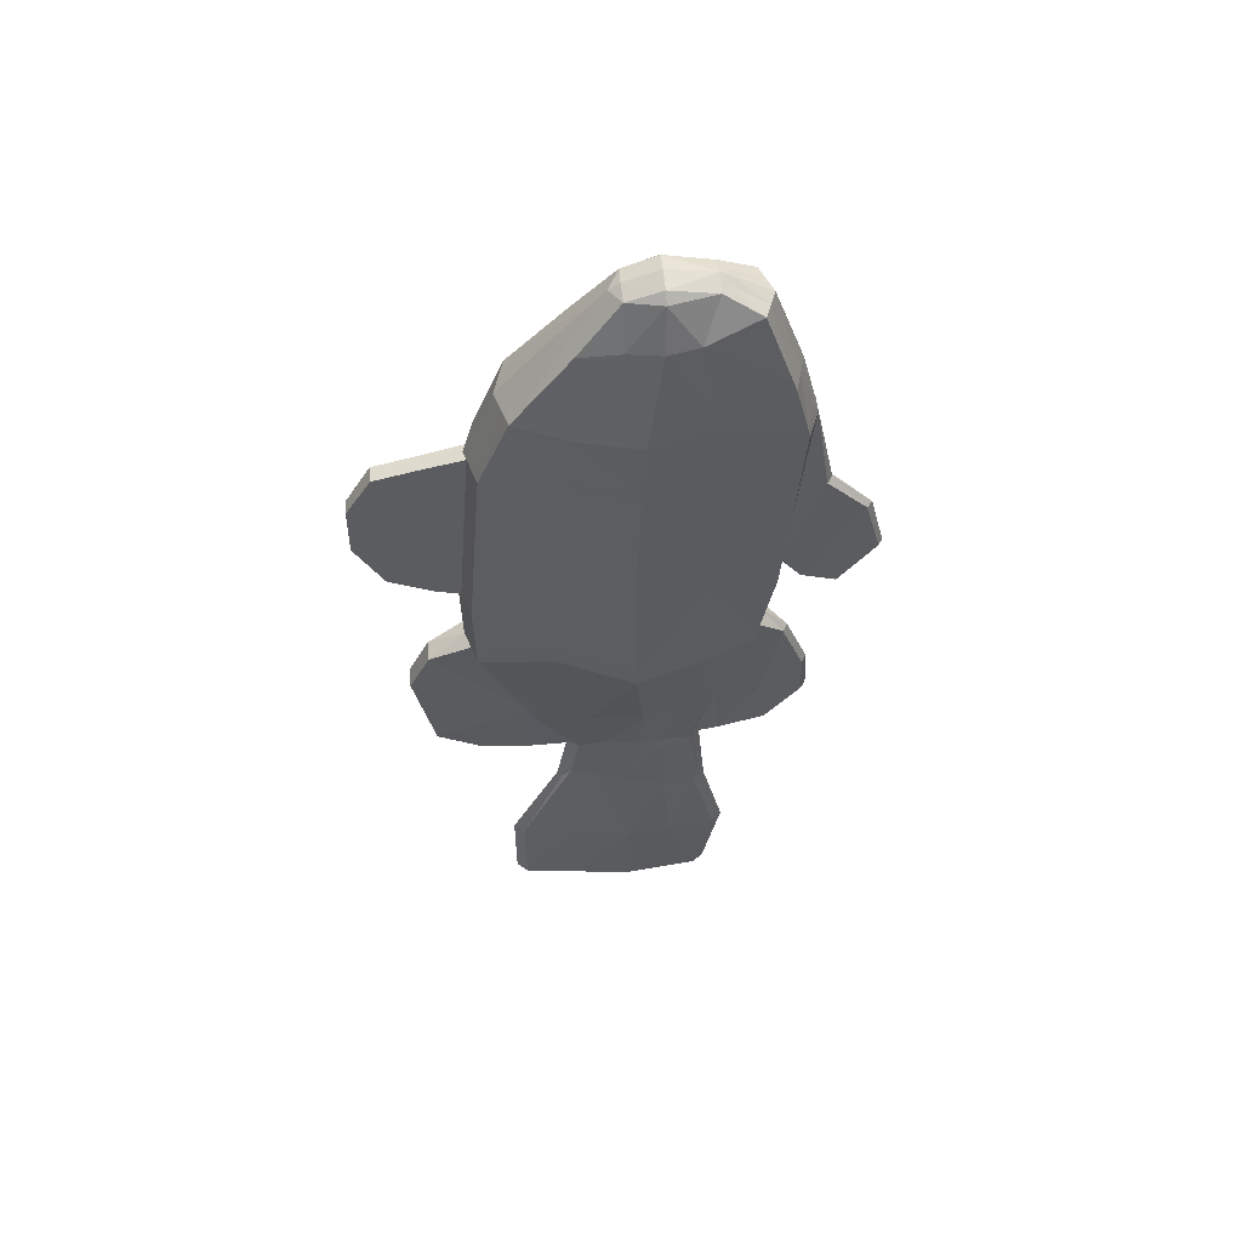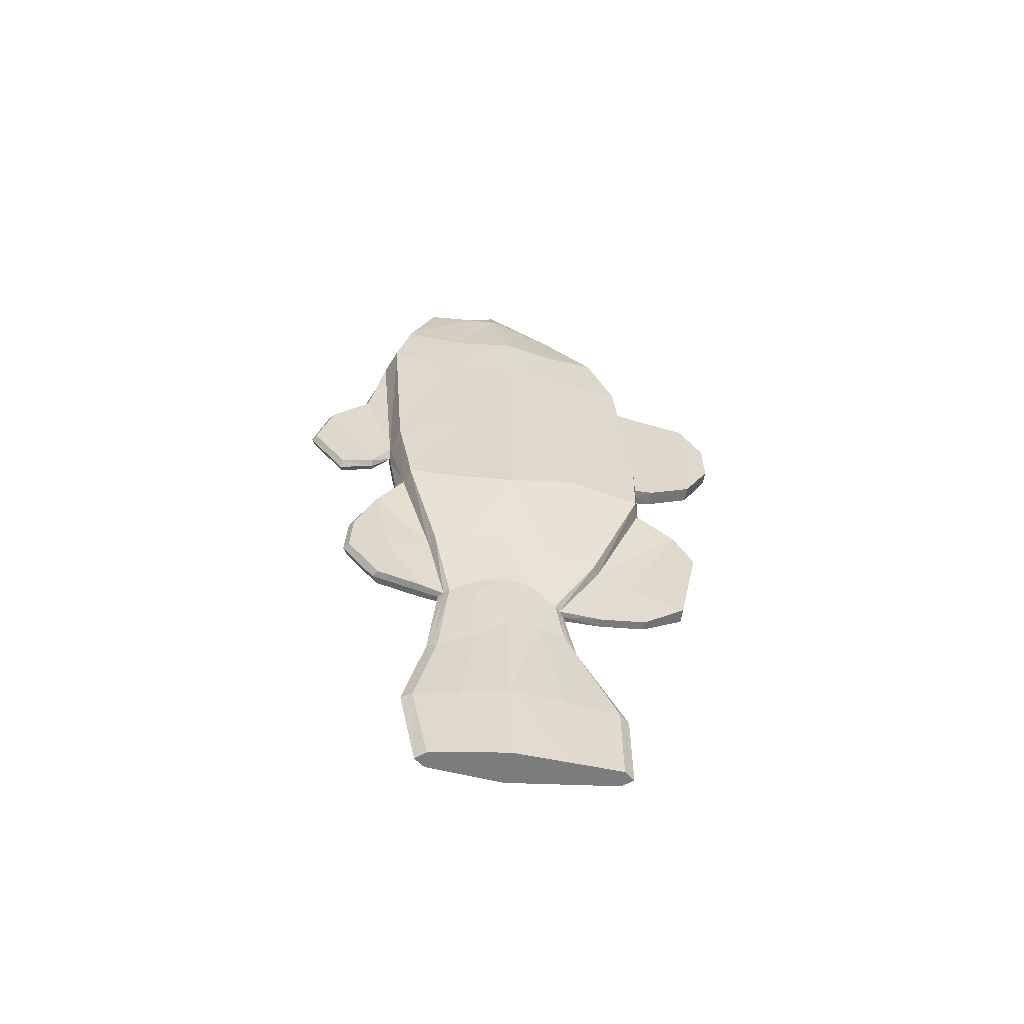
<metadata>
{"format":"obj","ext":"obj","renderer":"f3d","projection":"perspective","resolution":1024,"background":"white","views":[{"elev":54.7,"azim":-95.3,"up":"+Z"},{"elev":-59.0,"azim":80.3,"up":"+Z"}]}
</metadata>
<code>
o ClownFish_Cube.001
v 0.2901 -0.9972 1.668
v 0.2901 1.357 1.418
v 0.2901 -0.868 -0.04115
v 0.2901 1.489 -0.1717
v 0.4712 0.238 0.3205
v 0.4712 0.2082 1.283
v 0.1622 0.03466 3.092
v 0.4802 0.1737 1.876
v 0.2992 -0.8682 2.178
v 0.2992 1.112 2.021
v 0.3537 0.04748 2.673
v 0.2325 -0.6297 2.847
v 0.2325 0.6464 2.58
v 0.2351 0.03466 3.019
v 0.156 -0.3369 3.019
v 0.156 0.3108 2.996
v 0.2932 1.473 -0.8113
v 0.4743 0.2274 -1.026
v 0.2932 -0.7261 -0.8002
v 0.1736 1.049 -1.871
v 0.3018 0.1585 -1.811
v 0.1861 -0.4328 -1.778
v 0.06363 -1.187 -1.506
v 0.09662 0.687 -2.491
v 0.2205 0.1761 -2.328
v 0.09892 -0.2678 -2.479
v 0.0731 0.7588 -2.928
v 0.1908 0.2518 -2.975
v 0.06691 -0.3392 -3.266
v 0.06918 1.203 -3.918
v 0.1859 0.2605 -3.95
v 0.06534 -0.521 -4.01
v 0.07154 0.2764 -4.713
v 0.07352 1.203 -4.663
v 0.1539 0.2764 -4.713
v 0.07352 -0.3708 -4.748
v 0.07384 1.556 -0.1717
v 0.07384 1.424 1.418
v 0.08678 1.094 -1.877
v 0.1496 1.157 2.021
v 0.1162 0.6917 2.58
v 0.07799 0.3561 2.98
v 0.1466 1.52 -0.8138
v 0.04831 0.732 -2.498
v 0.03655 0.8331 -3.048
v 0.03459 1.248 -3.925
v 0.06132 -1.088 1.668
v 0.05971 -0.9369 -0.04171
v 0.1496 -0.9135 2.178
v 0.1162 -0.6751 2.847
v 0.07799 -0.3823 3.019
v 0.1466 -0.7745 -0.7991
v 0.09303 -0.4787 -1.772
v 0.04946 -0.3127 -2.472
v 0.03345 -0.3845 -3.257
v 0.03267 -0.5659 -4.003
v 0.0674 1.753 1.336
v 0.0674 1.726 -0.1528
v 0.0674 2.124 1.244
v 0.0674 2.114 0.0345
v 0.05734 2.338 0.8837
v 0.05734 2.343 0.4439
v 0.06764 -1.218 0.8456
v 0.06363 1.402 -2.03
v 0.08548 1.872 -1.028
v 0.03865 1.121 -2.517
v 0.06471 1.882 -2.214
v 0.08548 2.045 -1.388
v 0.03907 1.519 -2.463
v 0.05521 -1.097 -0.2969
v 0.05521 -1.55 0.5021
v 0.05521 -1.683 0.01949
v 0.05521 -1.383 -0.3903
v 0.06363 -1.001 -1.036
v 0.06363 -0.8742 -1.767
v 0.06363 -0.5184 -2.409
v 0.06363 -1.205 -1.897
v 0.06363 -0.9129 -2.287
v 0.3806 0.863 0.1402
v 0.3806 0.7927 1.376
v 0.3897 0.6477 1.897
v 0.2931 0.3162 2.651
v 0.07254 0.7414 -4.688
v 0.3838 0.8681 -0.7531
v 0.2377 0.6019 -1.844
v 0.1586 0.4525 -2.341
v 0.1319 0.5167 -2.935
v 0.1276 0.7319 -3.934
v 0.1137 0.7399 -4.688
v 0.3806 -0.3513 0.1486
v 0.3806 -0.4047 1.389
v 0.3897 -0.3626 1.93
v 0.3302 -0.2052 2.704
v 0.3838 -0.2523 -0.9326
v 0.1597 -0.0457 -2.378
v 0.2439 -0.1374 -1.792
v 0.1256 -0.1303 -3.98
v 0.1288 -0.04571 -3.183
v 0.1137 -0.04717 -4.731
v 0.07253 -0.04689 -4.731
v 0.4715 0.2412 0.171
v 0.2904 -0.8506 -0.1262
v 0.2904 1.488 -0.242
v 0.1452 1.533 -0.2421
v 0.06935 -0.9172 -0.1266
v 0.381 0.8656 0.04196
v 0.381 -0.3364 0.02802
v 0.4739 0.2394 -0.847
v 0.1464 1.524 -0.7275
v 0.135 -0.7929 -0.6984
v 0.3834 0.8714 -0.6334
v 0.3834 -0.2581 -0.7886
v 0.2928 -0.7417 -0.6994
v 0.2928 1.476 -0.7254
v 0.2167 0.1855 -2.41
v 0.09363 0.696 -2.547
v 0.09485 -0.2773 -2.579
v 0.04681 0.7446 -2.568
v 0.04743 -0.3222 -2.572
v 0.1552 0.4604 -2.417
v 0.1558 -0.04609 -2.481
v 0.1947 0.2416 -2.888
v 0.03812 0.8195 -2.974
v 0.0356 -0.3749 -3.152
v 0.1355 0.5081 -2.856
v 0.133 -0.04577 -3.075
v 0.07624 0.7492 -2.87
v 0.07119 -0.3297 -3.161
v 0.2918 -0.8419 2.252
v 0.2918 1.06 2.082
v 0.4663 0.1597 1.964
v 0.1459 1.106 2.082
v 0.1459 -0.8872 2.252
v 0.379 0.6111 1.98
v 0.3831 -0.3452 2.015
v 0.4725 0.2032 1.369
v 0.2914 -0.9786 1.742
v 0.2914 1.321 1.504
v 0.1457 1.367 1.504
v 0.07401 -1.063 1.742
v 0.3819 0.7718 1.451
v 0.3819 -0.3987 1.467
v -0.2901 -0.9972 1.668
v -0.2901 1.357 1.418
v -0.2901 -0.868 -0.04115
v -0.2901 1.489 -0.1717
v -0 -0.928 -0.141
v -0 1.579 -0.1717
v 0 -1.088 1.668
v 0 1.447 1.418
v -0.4712 0.238 0.3205
v -0.4712 0.2082 1.283
v -0.1622 0.03466 3.092
v -0 1.519 -2.463
v -0.4802 0.1737 1.876
v -0.2992 -0.8682 2.178
v 0 -0.9589 2.178
v -0.2992 1.112 2.021
v 0 1.202 2.021
v 1e-06 0.3163 3.026
v -0.3537 0.04748 2.673
v -0.2325 -0.6297 2.847
v 0 -0.7204 2.847
v -0.2325 0.6464 2.58
v 0 0.7371 2.58
v 1e-06 -0.341 3.064
v -0.2351 0.03466 3.019
v -0.156 -0.3369 3.019
v 1e-06 -0.4276 3.019
v -0.156 0.3108 2.996
v 1e-06 0.4015 2.963
v 1e-06 0.03759 3.124
v -0 1.565 -0.8154
v -0.2932 1.473 -0.8113
v -0.4743 0.2274 -1.026
v -0.2932 -0.7261 -0.8002
v -0 -0.8204 -0.7974
v -0 0.7769 -2.504
v -0.1736 1.049 -1.871
v -0.3018 0.1585 -1.811
v -0.1861 -0.4328 -1.778
v -0.06363 -1.187 -1.506
v -1e-06 0.8777 -3.052
v -0.09662 0.687 -2.491
v -0.2205 0.1761 -2.328
v -0.09892 -0.2678 -2.479
v -0 -0.3576 -2.466
v -1e-06 1.293 -3.931
v -0.0731 0.7588 -2.928
v -0.1908 0.2518 -2.975
v -0.06691 -0.3392 -3.266
v -1e-06 -0.4297 -3.247
v -1e-06 1.294 -4.658
v -0.06919 1.203 -3.918
v -0.1859 0.2605 -3.95
v -0.06534 -0.521 -4.01
v -1e-06 -0.6107 -3.997
v -0.07155 0.2764 -4.713
v -0.07352 1.203 -4.663
v -0.1539 0.2764 -4.713
v -0.07352 -0.3708 -4.748
v -1e-06 -0.4613 -4.753
v -1e-06 0.2764 -4.713
v -1e-06 1.199 -4.663
v -1e-06 -0.3536 -4.747
v -0.07384 1.556 -0.1717
v -0.07384 1.424 1.418
v -0.08678 1.094 -1.877
v -0.1496 1.157 2.021
v -0.1162 0.6917 2.58
v -0.07799 0.3561 2.98
v -0.1466 1.52 -0.8138
v -0.04831 0.732 -2.498
v -0.03655 0.8331 -3.048
v -0.03459 1.248 -3.925
v -0.06132 -1.088 1.668
v -0.05971 -0.9369 -0.04171
v -0.1496 -0.9135 2.178
v -0.1162 -0.6751 2.847
v -0.07799 -0.3823 3.019
v -0.1466 -0.7745 -0.7991
v -0.09303 -0.4787 -1.772
v -0.04946 -0.3127 -2.472
v -0.03345 -0.3845 -3.257
v -0.03267 -0.5659 -4.003
v -0.0674 1.753 1.336
v 0 1.753 1.336
v -0 1.727 -0.1529
v -0.0674 1.726 -0.1528
v -0.0674 2.124 1.244
v 0 2.124 1.244
v 0 2.114 0.03446
v -0.0674 2.114 0.0345
v -0.05734 2.338 0.8837
v 0 2.338 0.8837
v 0 2.343 0.4439
v -0.05734 2.343 0.4439
v -0 1.12 -2.517
v -0.06764 -1.218 0.8456
v -0 1.872 -1.028
v -0.06363 1.402 -2.03
v -0.08548 1.872 -1.028
v -0.03865 1.121 -2.517
v -0 1.882 -2.214
v -0 2.045 -1.388
v -0.06471 1.882 -2.214
v -0.08548 2.045 -1.388
v -0.03907 1.519 -2.463
v 0 -1.263 0.8456
v -0 -1.089 -0.322
v -0.05521 -1.097 -0.2969
v -0.05521 -1.55 0.5021
v 0 -1.596 0.5021
v 0 -1.72 0.01915
v -0 -1.394 -0.4309
v -0.05521 -1.683 0.01949
v -0.05521 -1.383 -0.3903
v -0.06363 -1.001 -1.036
v -0 -1.046 -1.035
v -0.06363 -0.8742 -1.767
v -0.06363 -0.5184 -2.409
v -0 -0.5627 -2.403
v -0 -1.231 -1.505
v -0.06363 -1.205 -1.897
v -0 -1.249 -1.895
v -0.06363 -0.9129 -2.287
v -0 -0.956 -2.283
v -0.3806 0.863 0.1402
v -0.3806 0.7927 1.376
v -0.3897 0.6477 1.897
v -0.2931 0.3162 2.651
v -0.07254 0.7414 -4.688
v -0.3838 0.8681 -0.7531
v -0.2377 0.6019 -1.844
v -0.1586 0.4525 -2.341
v -0.1319 0.5167 -2.935
v -0.1276 0.7319 -3.934
v -0.1137 0.7399 -4.688
v -0.3806 -0.3513 0.1486
v -0.3806 -0.4047 1.389
v -0.3897 -0.3626 1.93
v -0.3302 -0.2052 2.704
v -1e-06 0.7439 -4.688
v -0.3838 -0.2523 -0.9326
v -0.1597 -0.0457 -2.378
v -0.2439 -0.1374 -1.792
v -0.1256 -0.1303 -3.98
v -0.1288 -0.04571 -3.183
v -0.1137 -0.04717 -4.731
v -0.07253 -0.04689 -4.731
v -1e-06 -0.04639 -4.73
v -0.4715 0.2412 0.171
v -0 -0.9148 -0.2145
v -0.2904 -0.8506 -0.1262
v -0.2904 1.488 -0.242
v -0 1.579 -0.2423
v -0.1452 1.533 -0.2421
v -0.06935 -0.9172 -0.1266
v -0.381 0.8656 0.04196
v -0.381 -0.3364 0.02802
v -0.4739 0.2394 -0.847
v -0 -0.8325 -0.7104
v -0.1464 1.524 -0.7275
v -0.135 -0.7929 -0.6984
v -0.3834 0.8714 -0.6334
v -0.3834 -0.2581 -0.7886
v -0.2928 -0.7417 -0.6994
v -0.2928 1.476 -0.7254
v -0 1.569 -0.7289
v -0.2167 0.1855 -2.41
v -0.09363 0.696 -2.547
v -0 -0.3671 -2.565
v -0.09485 -0.2773 -2.579
v -0 0.7895 -2.574
v -0.04681 0.7446 -2.568
v -0.04743 -0.3222 -2.572
v -0.1552 0.4604 -2.417
v -0.1558 -0.04609 -2.481
v -0.1947 0.2416 -2.888
v -1e-06 -0.4201 -3.143
v -0.03812 0.8195 -2.974
v -0.0356 -0.3749 -3.152
v -0.1355 0.5081 -2.856
v -0.133 -0.04577 -3.075
v -0.07625 0.7492 -2.87
v -0.07119 -0.3297 -3.161
v -1e-06 0.8641 -2.979
v 0 1.151 2.082
v 0 -0.9325 2.252
v -0.2918 -0.8419 2.252
v -0.2918 1.06 2.082
v -0.4663 0.1597 1.964
v -0.1459 1.106 2.082
v -0.1459 -0.8872 2.252
v -0.379 0.6111 1.98
v -0.3831 -0.3452 2.015
v -0.4725 0.2032 1.369
v -0.2914 -0.9786 1.742
v -0.2914 1.321 1.504
v 0 1.412 1.504
v 0 -1.069 1.742
v -0.1457 1.367 1.504
v -0.07401 -1.063 1.742
v -0.3819 0.7718 1.451
v -0.3819 -0.3987 1.467
f 79 2 80
f 48 1 47
f 148 58 37
f 5 91 90
f 7 160 172
f 7 15 14
f 160 42 171
f 41 171 42
f 82 16 14
f 129 50 133
f 134 13 82
f 132 165 41
f 135 11 93
f 14 16 7
f 166 51 15
f 93 11 14
f 166 7 172
f 12 51 50
f 177 74 52
f 18 85 84
f 53 74 75
f 21 86 85
f 17 39 43
f 94 22 96
f 20 44 39
f 22 95 96
f 87 31 88
f 29 97 98
f 56 197 202
f 31 89 88
f 192 56 55
f 45 30 46
f 203 83 33
f 202 205 36
f 97 36 99
f 46 30 34
f 33 89 35
f 36 100 99
f 34 204 193
f 205 100 36
f 46 193 188
f 183 46 188
f 39 66 64
f 178 66 44
f 130 41 13
f 13 42 16
f 4 38 2
f 55 32 29
f 32 202 36
f 22 54 26
f 19 53 22
f 50 169 163
f 133 163 329
f 147 70 250
f 57 60 59
f 37 57 38
f 150 57 227
f 59 62 61
f 228 60 58
f 57 231 227
f 236 61 62
f 232 62 60
f 231 61 235
f 66 154 69
f 68 64 67
f 173 65 240
f 39 65 43
f 244 69 154
f 245 67 244
f 240 68 245
f 70 72 73
f 48 71 70
f 48 47 63
f 149 63 47
f 249 71 63
f 73 254 255
f 250 73 255
f 253 72 71
f 75 23 77
f 262 78 267
f 187 76 262
f 53 76 54
f 263 77 23
f 77 267 78
f 259 23 74
f 75 78 76
f 67 64 69
f 69 64 66
f 88 34 30
f 27 88 30
f 85 24 20
f 84 20 17
f 131 82 11
f 11 82 14
f 5 80 6
f 97 35 31
f 98 31 28
f 96 25 21
f 18 96 21
f 93 15 12
f 129 93 12
f 3 91 1
f 89 83 34
f 83 204 34
f 99 33 35
f 291 33 100
f 268 144 146
f 217 143 145
f 229 148 206
f 280 151 279
f 153 160 170
f 153 167 168
f 160 211 170
f 210 171 165
f 271 170 164
f 219 330 334
f 335 164 331
f 333 165 328
f 336 161 332
f 167 153 170
f 220 166 168
f 282 167 161
f 166 153 168
f 220 162 219
f 258 177 221
f 274 175 273
f 222 258 221
f 275 180 274
f 208 174 212
f 284 181 176
f 213 179 208
f 285 181 286
f 276 195 190
f 287 191 288
f 225 202 197
f 278 195 277
f 225 192 224
f 214 194 189
f 203 272 283
f 202 201 205
f 287 201 196
f 215 199 194
f 198 278 272
f 201 289 290
f 199 193 204
f 290 205 201
f 193 215 188
f 183 215 214
f 208 243 213
f 243 178 213
f 331 210 333
f 164 211 210
f 146 207 206
f 196 224 191
f 196 202 225
f 181 223 222
f 176 222 221
f 169 219 163
f 163 334 329
f 147 251 217
f 226 233 229
f 226 206 207
f 150 226 207
f 230 237 233
f 233 228 229
f 231 226 227
f 234 236 237
f 237 232 233
f 231 234 230
f 243 154 238
f 247 241 242
f 173 242 212
f 242 208 212
f 244 248 246
f 245 246 247
f 240 247 242
f 251 256 252
f 217 252 239
f 217 239 216
f 239 149 216
f 252 249 239
f 254 257 255
f 250 257 251
f 256 253 252
f 260 182 258
f 262 266 261
f 187 261 223
f 261 222 223
f 264 263 182
f 264 267 265
f 182 259 258
f 266 260 261
f 246 248 241
f 248 243 241
f 199 277 194
f 189 277 276
f 184 274 179
f 179 273 174
f 332 271 335
f 161 167 271
f 151 269 268
f 200 287 195
f 195 288 190
f 185 286 180
f 175 286 284
f 168 282 162
f 330 282 336
f 145 280 279
f 278 199 272
f 272 204 283
f 289 198 290
f 198 291 290
f 79 4 2
f 48 3 1
f 148 228 58
f 5 6 91
f 7 16 160
f 160 16 42
f 41 165 171
f 82 13 16
f 129 12 50
f 134 130 13
f 132 328 165
f 135 131 11
f 166 169 51
f 166 15 7
f 12 15 51
f 177 259 74
f 18 21 85
f 53 52 74
f 21 25 86
f 17 20 39
f 94 19 22
f 20 24 44
f 22 26 95
f 87 28 31
f 29 32 97
f 31 35 89
f 192 197 56
f 45 27 30
f 203 283 83
f 97 32 36
f 33 83 89
f 205 291 100
f 46 34 193
f 183 45 46
f 39 44 66
f 178 238 66
f 130 132 41
f 13 41 42
f 4 37 38
f 55 56 32
f 32 56 202
f 22 53 54
f 19 52 53
f 50 51 169
f 133 50 163
f 147 48 70
f 57 58 60
f 37 58 57
f 150 38 57
f 59 60 62
f 228 232 60
f 57 59 231
f 236 235 61
f 232 236 62
f 231 59 61
f 66 238 154
f 68 65 64
f 173 43 65
f 39 64 65
f 244 67 69
f 245 68 67
f 240 65 68
f 70 71 72
f 48 63 71
f 149 249 63
f 249 253 71
f 73 72 254
f 250 70 73
f 253 254 72
f 75 74 23
f 262 76 78
f 187 54 76
f 53 75 76
f 263 265 77
f 77 265 267
f 259 263 23
f 75 77 78
f 88 89 34
f 27 87 88
f 85 86 24
f 84 85 20
f 131 134 82
f 5 79 80
f 97 99 35
f 98 97 31
f 96 95 25
f 18 94 96
f 93 14 15
f 129 135 93
f 3 90 91
f 83 283 204
f 99 100 33
f 291 203 33
f 268 269 144
f 217 216 143
f 229 228 148
f 280 152 151
f 153 172 160
f 160 171 211
f 210 211 171
f 271 167 170
f 219 162 330
f 335 271 164
f 333 210 165
f 336 282 161
f 220 169 166
f 166 172 153
f 220 168 162
f 258 259 177
f 274 180 175
f 222 260 258
f 275 185 180
f 208 179 174
f 284 286 181
f 213 184 179
f 285 186 181
f 276 277 195
f 287 196 191
f 278 200 195
f 225 197 192
f 214 215 194
f 203 198 272
f 287 289 201
f 198 200 278
f 290 291 205
f 193 199 215
f 183 188 215
f 208 241 243
f 243 238 178
f 331 164 210
f 164 170 211
f 146 144 207
f 196 225 224
f 196 201 202
f 181 186 223
f 176 181 222
f 169 220 219
f 163 219 334
f 147 250 251
f 226 230 233
f 226 229 206
f 150 227 226
f 230 234 237
f 233 232 228
f 231 230 226
f 234 235 236
f 237 236 232
f 231 235 234
f 243 248 154
f 247 246 241
f 173 240 242
f 242 241 208
f 244 154 248
f 245 244 246
f 240 245 247
f 251 257 256
f 217 251 252
f 239 249 149
f 252 253 249
f 254 256 257
f 250 255 257
f 256 254 253
f 260 264 182
f 262 267 266
f 187 262 261
f 261 260 222
f 264 265 263
f 264 266 267
f 182 263 259
f 266 264 260
f 199 278 277
f 189 194 277
f 184 275 274
f 179 274 273
f 332 161 271
f 151 152 269
f 200 289 287
f 195 287 288
f 185 285 286
f 175 180 286
f 168 167 282
f 330 162 282
f 145 143 280
f 272 199 204
f 289 200 198
f 198 203 291
f 141 10 81
f 142 8 92
f 139 159 40
f 137 49 140
f 138 40 10
f 140 157 341
f 136 81 8
f 137 92 9
f 107 108 101
f 103 111 114
f 102 110 113
f 104 309 296
f 107 113 112
f 103 109 104
f 293 110 105
f 101 111 106
f 121 122 115
f 116 125 127
f 117 124 128
f 314 123 327
f 118 127 123
f 117 126 121
f 120 122 125
f 119 320 124
f 344 158 339
f 345 155 337
f 342 159 340
f 218 338 343
f 339 209 342
f 157 343 341
f 337 270 344
f 338 281 345
f 301 300 292
f 295 305 299
f 294 304 298
f 309 297 296
f 300 307 294
f 303 295 297
f 304 293 298
f 305 292 299
f 319 318 310
f 311 323 317
f 313 322 316
f 314 321 315
f 315 325 311
f 324 313 318
f 317 319 310
f 316 320 312
f 141 138 10
f 142 136 8
f 139 340 159
f 137 9 49
f 138 139 40
f 140 49 157
f 136 141 81
f 137 142 92
f 107 112 108
f 103 106 111
f 102 105 110
f 104 109 309
f 107 102 113
f 103 114 109
f 293 302 110
f 101 108 111
f 121 126 122
f 116 120 125
f 117 119 124
f 314 118 123
f 118 116 127
f 117 128 126
f 120 115 122
f 119 312 320
f 344 270 158
f 345 281 155
f 342 209 159
f 218 156 338
f 339 158 209
f 157 218 343
f 337 155 270
f 338 156 281
f 301 306 300
f 295 308 305
f 294 307 304
f 309 303 297
f 300 306 307
f 303 308 295
f 304 302 293
f 305 301 292
f 319 324 318
f 311 325 323
f 313 326 322
f 314 327 321
f 315 321 325
f 324 326 313
f 317 323 319
f 316 322 320
f 108 84 111
f 110 177 52
f 114 43 109
f 112 19 94
f 124 192 55
f 122 87 125
f 128 98 126
f 123 27 45
f 327 45 183
f 109 173 309
f 128 55 29
f 113 52 19
f 127 87 27
f 114 84 17
f 126 28 122
f 108 94 18
f 90 101 5
f 4 106 103
f 3 105 102
f 37 296 148
f 3 107 90
f 4 104 37
f 147 105 48
f 79 101 106
f 95 115 25
f 24 120 116
f 26 119 117
f 178 118 314
f 44 116 118
f 26 121 95
f 86 115 120
f 54 312 119
f 9 135 129
f 8 134 131
f 49 329 157
f 10 132 130
f 92 131 135
f 40 328 132
f 81 130 134
f 9 133 49
f 1 142 137
f 6 141 136
f 47 341 149
f 2 139 138
f 1 140 47
f 38 340 139
f 91 136 142
f 80 138 141
f 273 301 305
f 304 177 302
f 212 308 303
f 306 176 307
f 322 192 320
f 276 319 323
f 288 326 324
f 321 189 325
f 327 214 321
f 173 303 309
f 326 224 322
f 307 221 304
f 325 276 323
f 308 273 305
f 190 324 319
f 301 284 306
f 292 279 151
f 146 299 268
f 145 298 217
f 296 206 148
f 300 145 279
f 297 146 206
f 298 147 217
f 268 292 151
f 310 285 185
f 184 317 275
f 186 316 223
f 178 315 213
f 213 311 184
f 318 186 285
f 275 310 185
f 223 312 187
f 156 336 281
f 155 335 270
f 329 218 157
f 158 333 209
f 281 332 155
f 209 328 159
f 270 331 158
f 334 156 218
f 143 345 280
f 152 344 269
f 341 216 149
f 144 342 207
f 343 143 216
f 207 340 150
f 280 337 152
f 269 339 144
f 108 18 84
f 110 302 177
f 114 17 43
f 112 113 19
f 124 320 192
f 122 28 87
f 128 29 98
f 123 127 27
f 327 123 45
f 109 43 173
f 128 124 55
f 113 110 52
f 127 125 87
f 114 111 84
f 126 98 28
f 108 112 94
f 90 107 101
f 4 79 106
f 3 48 105
f 37 104 296
f 3 102 107
f 4 103 104
f 147 293 105
f 79 5 101
f 95 121 115
f 24 86 120
f 26 54 119
f 178 44 118
f 44 24 116
f 26 117 121
f 86 25 115
f 54 187 312
f 9 92 135
f 8 81 134
f 49 133 329
f 10 40 132
f 92 8 131
f 40 159 328
f 81 10 130
f 9 129 133
f 1 91 142
f 6 80 141
f 47 140 341
f 2 38 139
f 1 137 140
f 38 150 340
f 91 6 136
f 80 2 138
f 273 175 301
f 304 221 177
f 212 174 308
f 306 284 176
f 322 224 192
f 276 190 319
f 288 191 326
f 321 214 189
f 327 183 214
f 173 212 303
f 326 191 224
f 307 176 221
f 325 189 276
f 308 174 273
f 190 288 324
f 301 175 284
f 292 300 279
f 146 295 299
f 145 294 298
f 296 297 206
f 300 294 145
f 297 295 146
f 298 293 147
f 268 299 292
f 310 318 285
f 184 311 317
f 186 313 316
f 178 314 315
f 213 315 311
f 318 313 186
f 275 317 310
f 223 316 312
f 156 330 336
f 155 332 335
f 329 334 218
f 158 331 333
f 281 336 332
f 209 333 328
f 270 335 331
f 334 330 156
f 143 338 345
f 152 337 344
f 341 343 216
f 144 339 342
f 343 338 143
f 207 342 340
f 280 345 337
f 269 344 339

</code>
